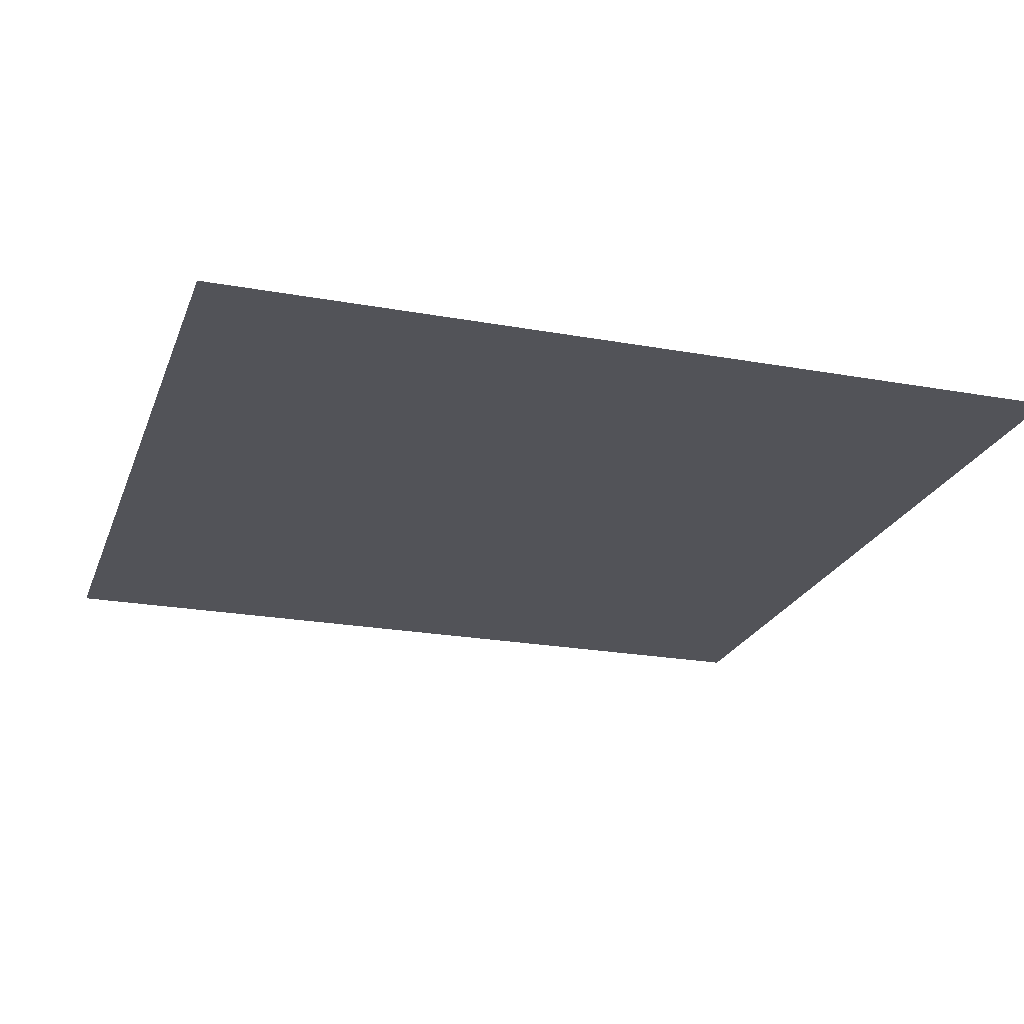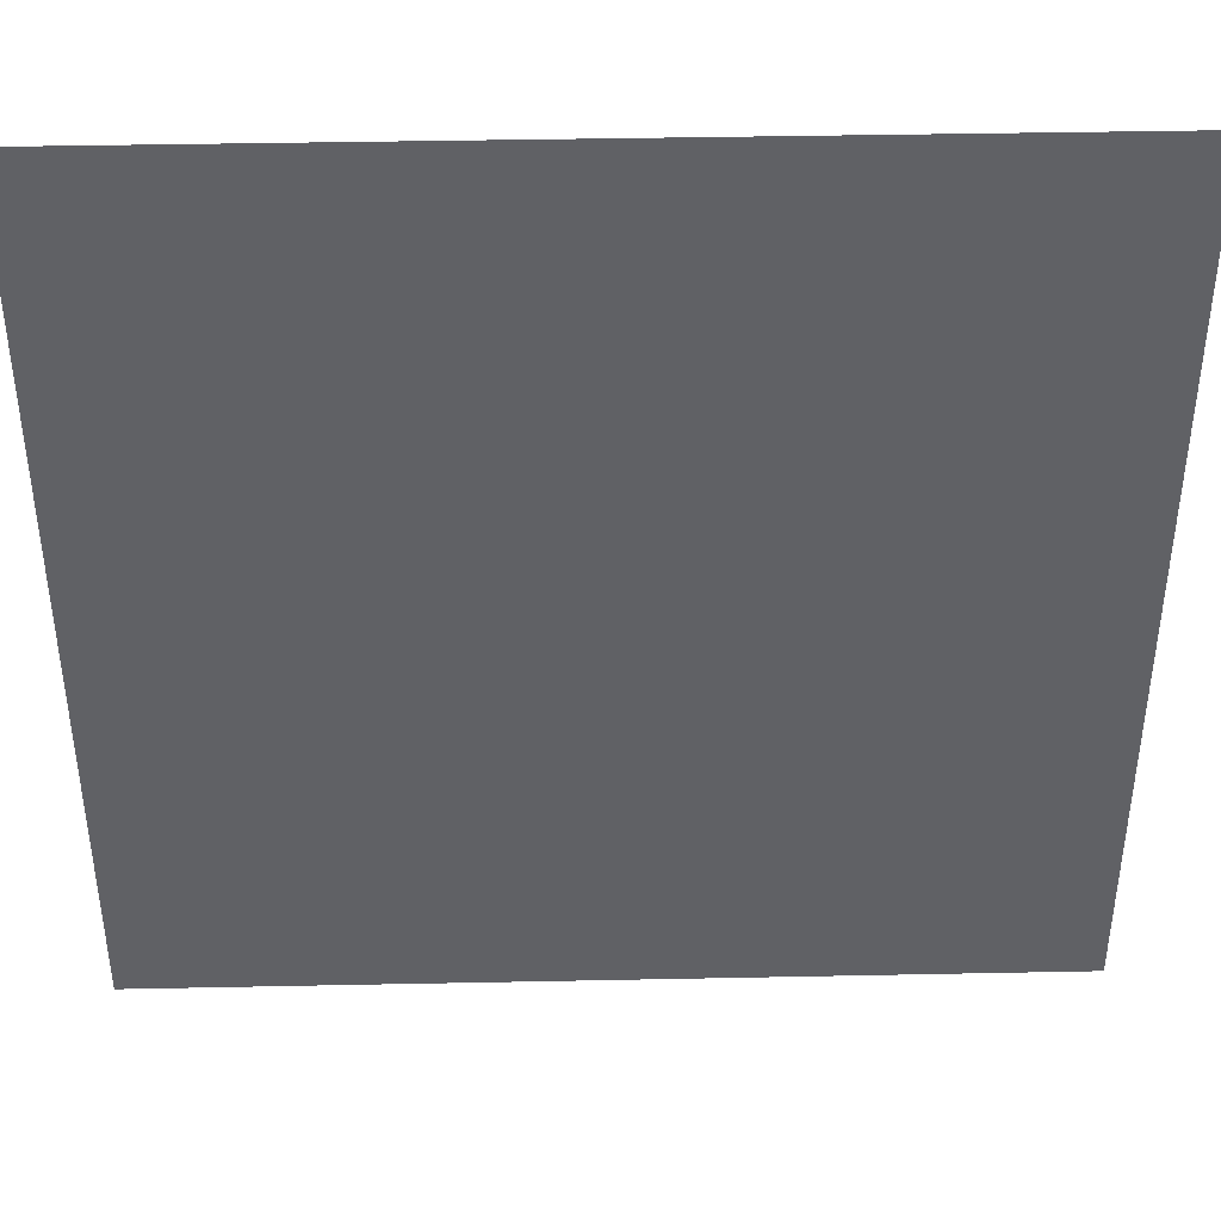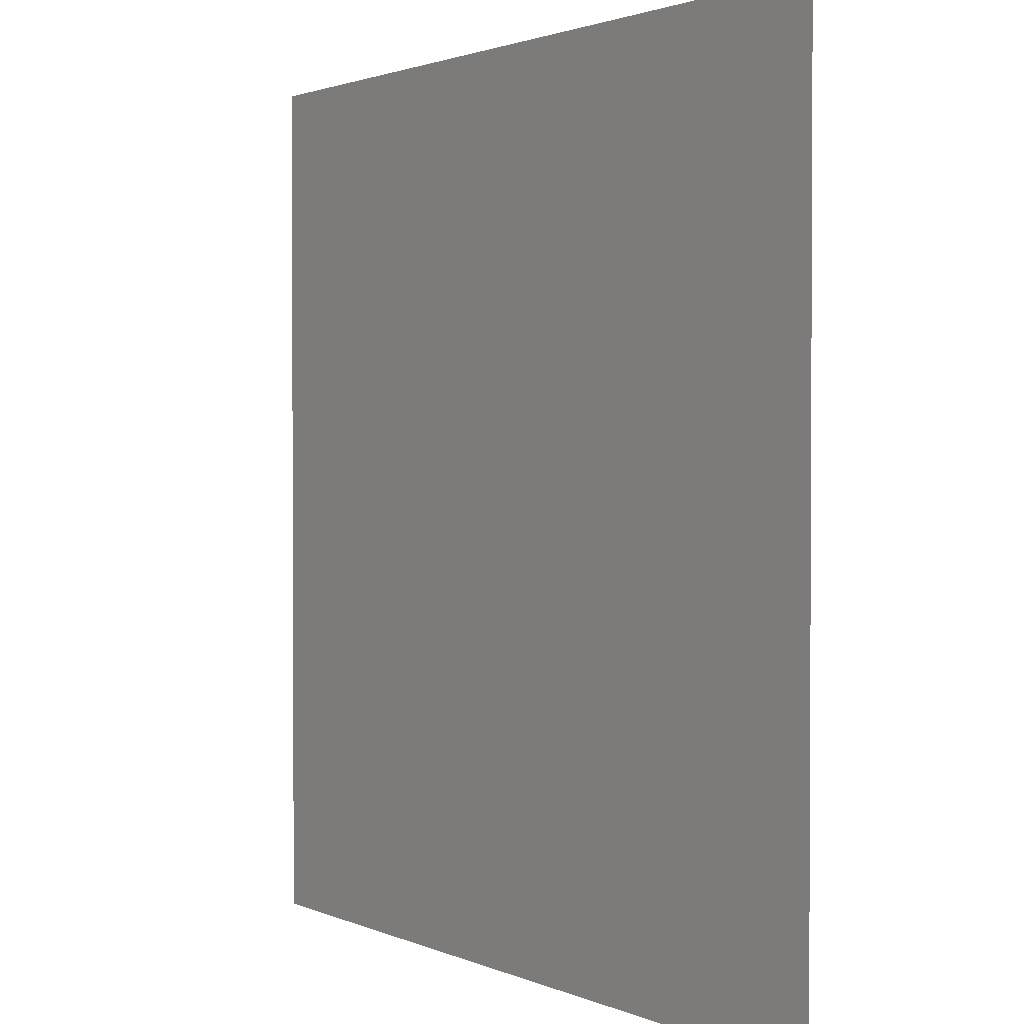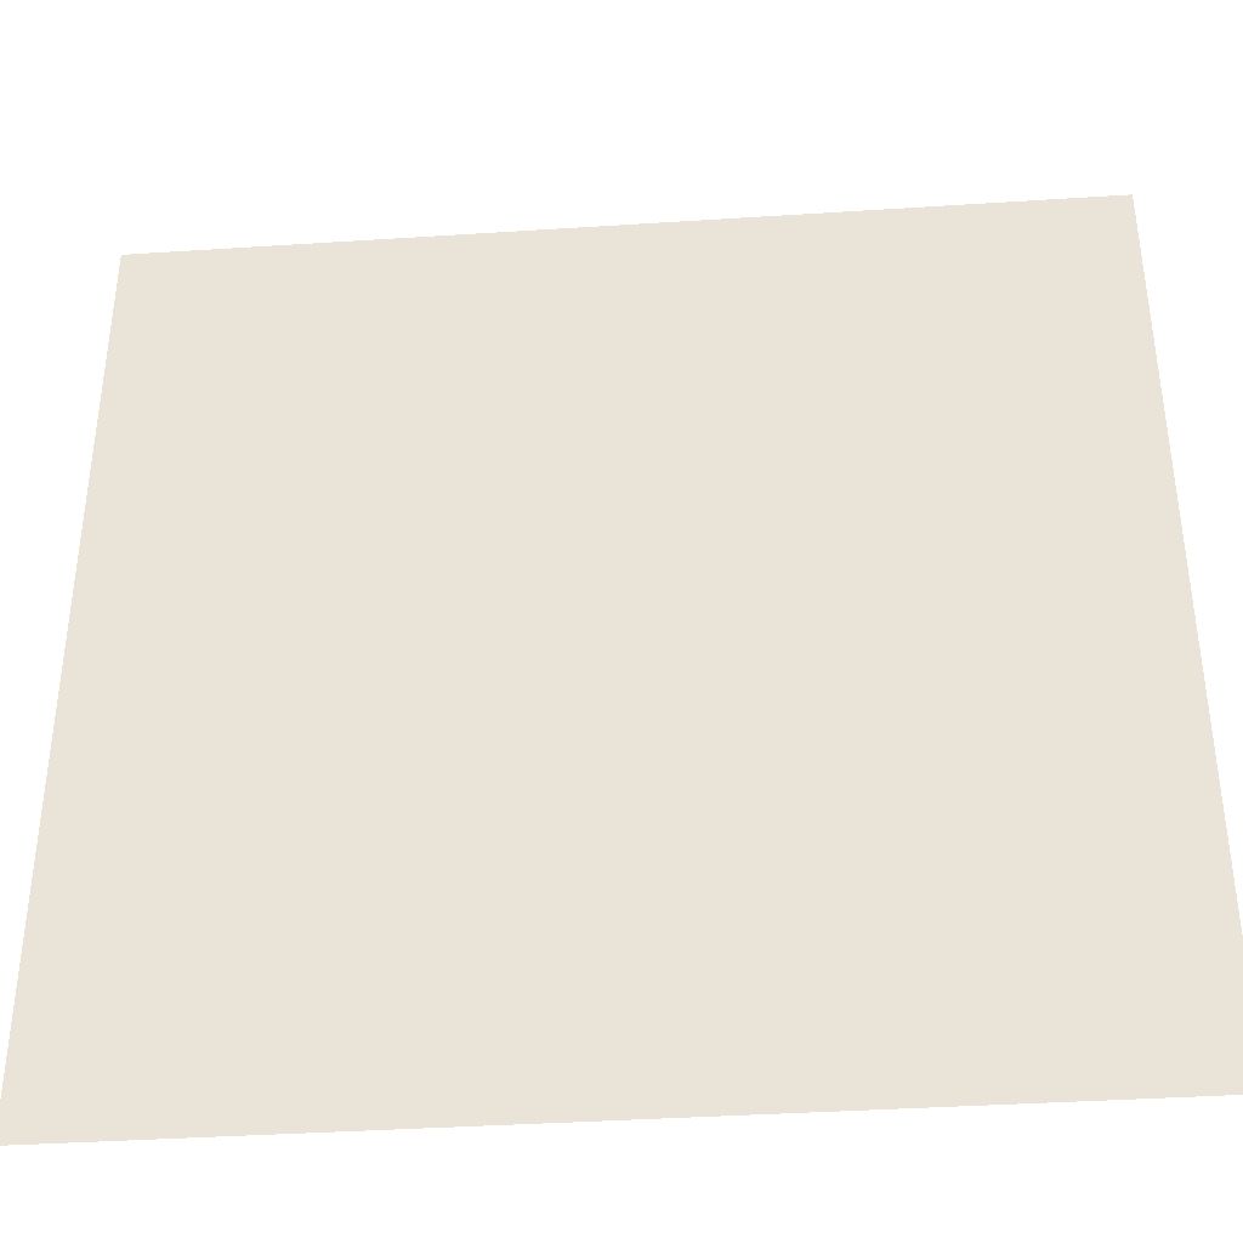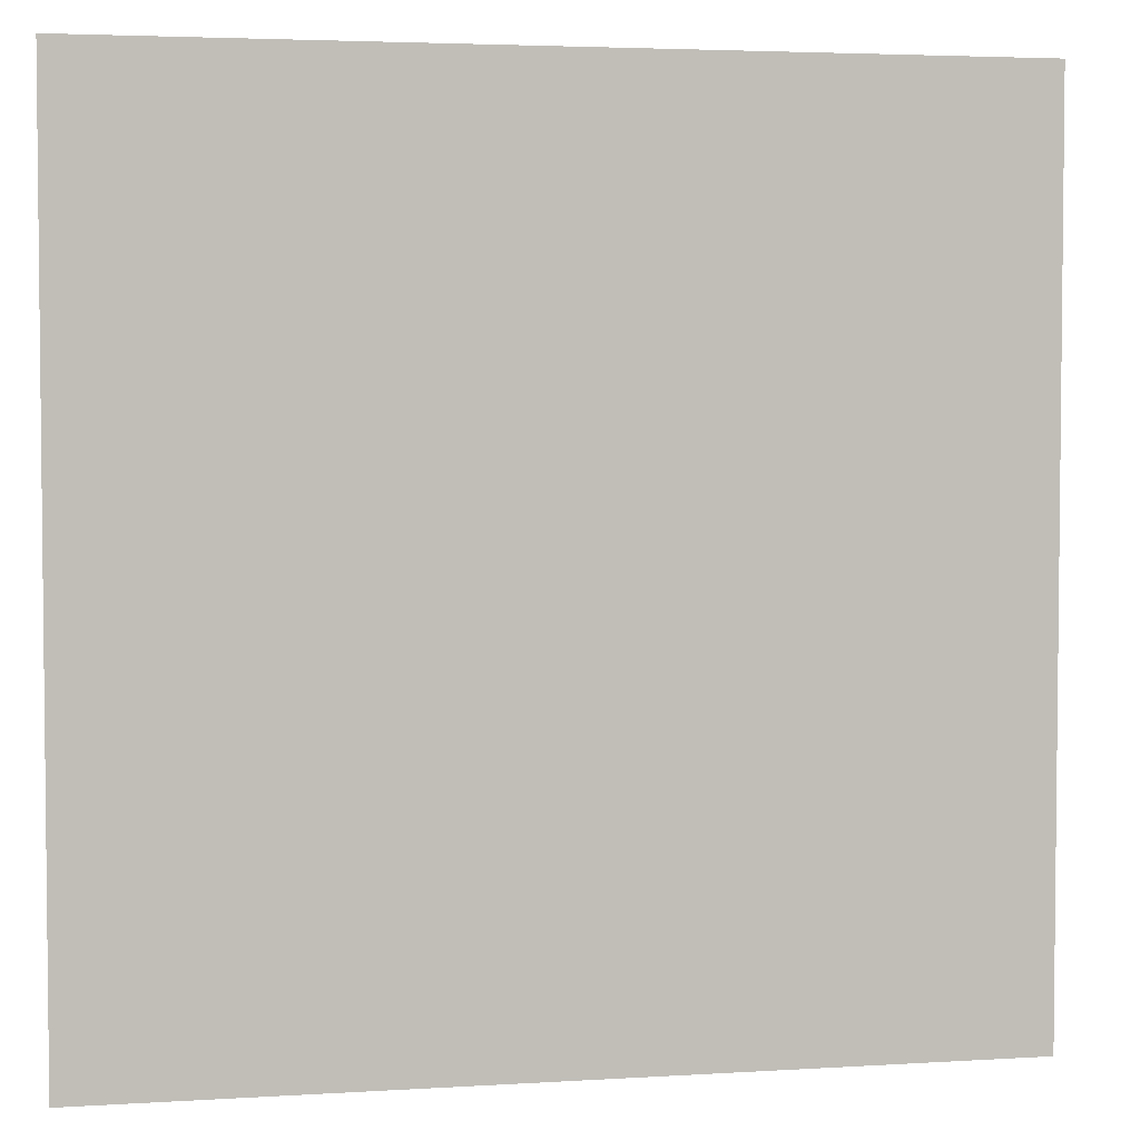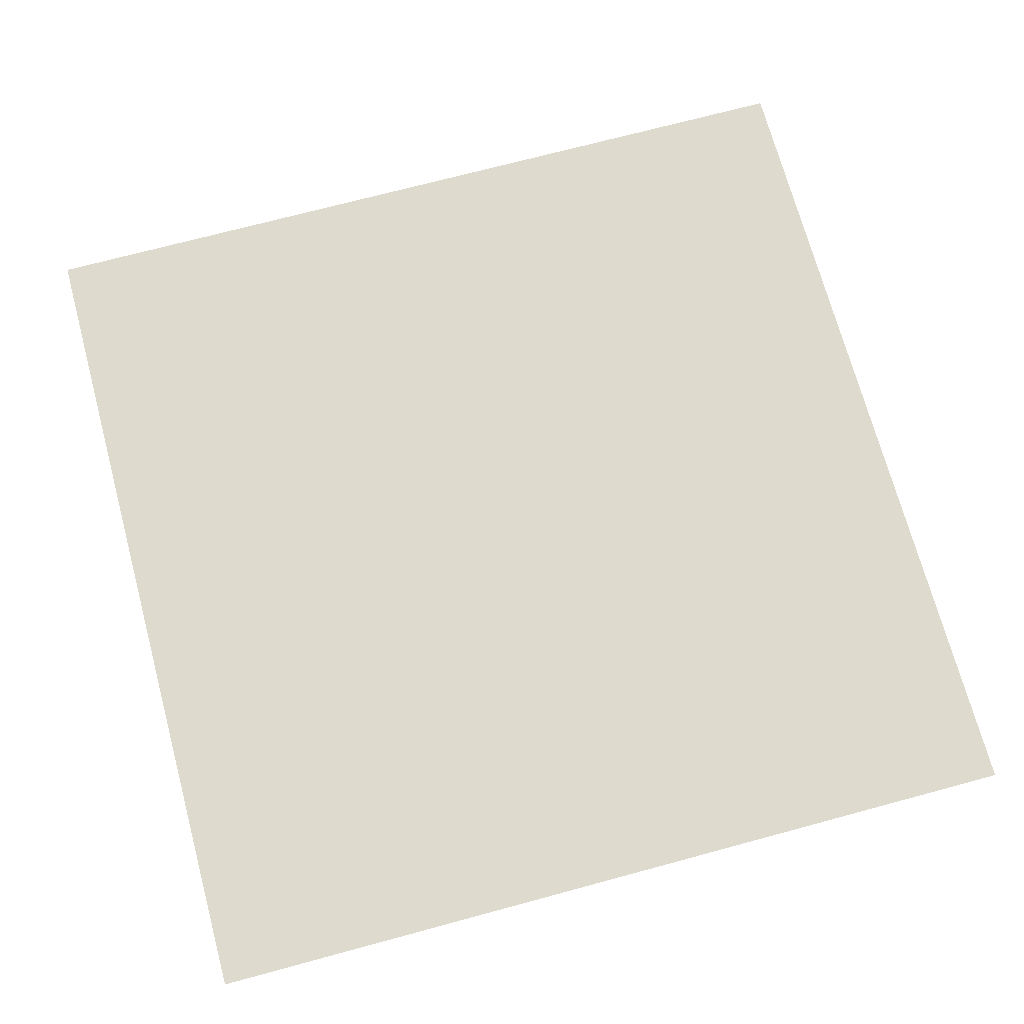
<metadata>
{"format":"obj","ext":"obj","renderer":"f3d","projection":"perspective","resolution":1024,"background":"white","views":[{"elev":-22.7,"azim":-17.3,"up":"+Y"},{"elev":41.7,"azim":-1.4,"up":"+Z"},{"elev":1.7,"azim":-122.9,"up":"+Z"},{"elev":-38.6,"azim":-175.3,"up":"+Z"},{"elev":3.8,"azim":168.2,"up":"+Z"},{"elev":71.2,"azim":164.9,"up":"+Y"}]}
</metadata>
<code>
v 0 0 5
v 5 0 5
v 0 0 0
v 5 0 0
v 4.873 0 4.873
v 0.1266 0 4.873
v 4.873 0 0.1266
v 0.1266 0 0.1266
v 1.83 0 4.873
v 4.873 0 2.979
v 4.873 0 2.439
v 1.861 0 0.1266
v 2.218 0 0.1266
v 4.873 0 2.235
v 2.846 0 0.6249
v 3.028 0 0.1266
v 2.66 0 0.4773
v 2.802 0 0.1266
v 4.873 0 3.241
v 2.226 0 4.873
v 2.846 0 0.6249
v 3.028 0 0.1266
v 4.873 0 2.235
v 4.873 0 0.1266
f 6 9 10 11 12 8
f 1 2 5 20 9 6
f 2 4 7 14 11 10 19 5
f 4 3 8 12 13 18 16 7
f 3 1 6 8
f 19 20 5
f 13 17 18
f 12 11 14 15 17 13
f 22 21 23 24
f 18 17 15 16
f 10 9 20 19
f 16 15 21 22
f 15 14 23 21
f 14 7 24 23
f 7 16 22 24

</code>
